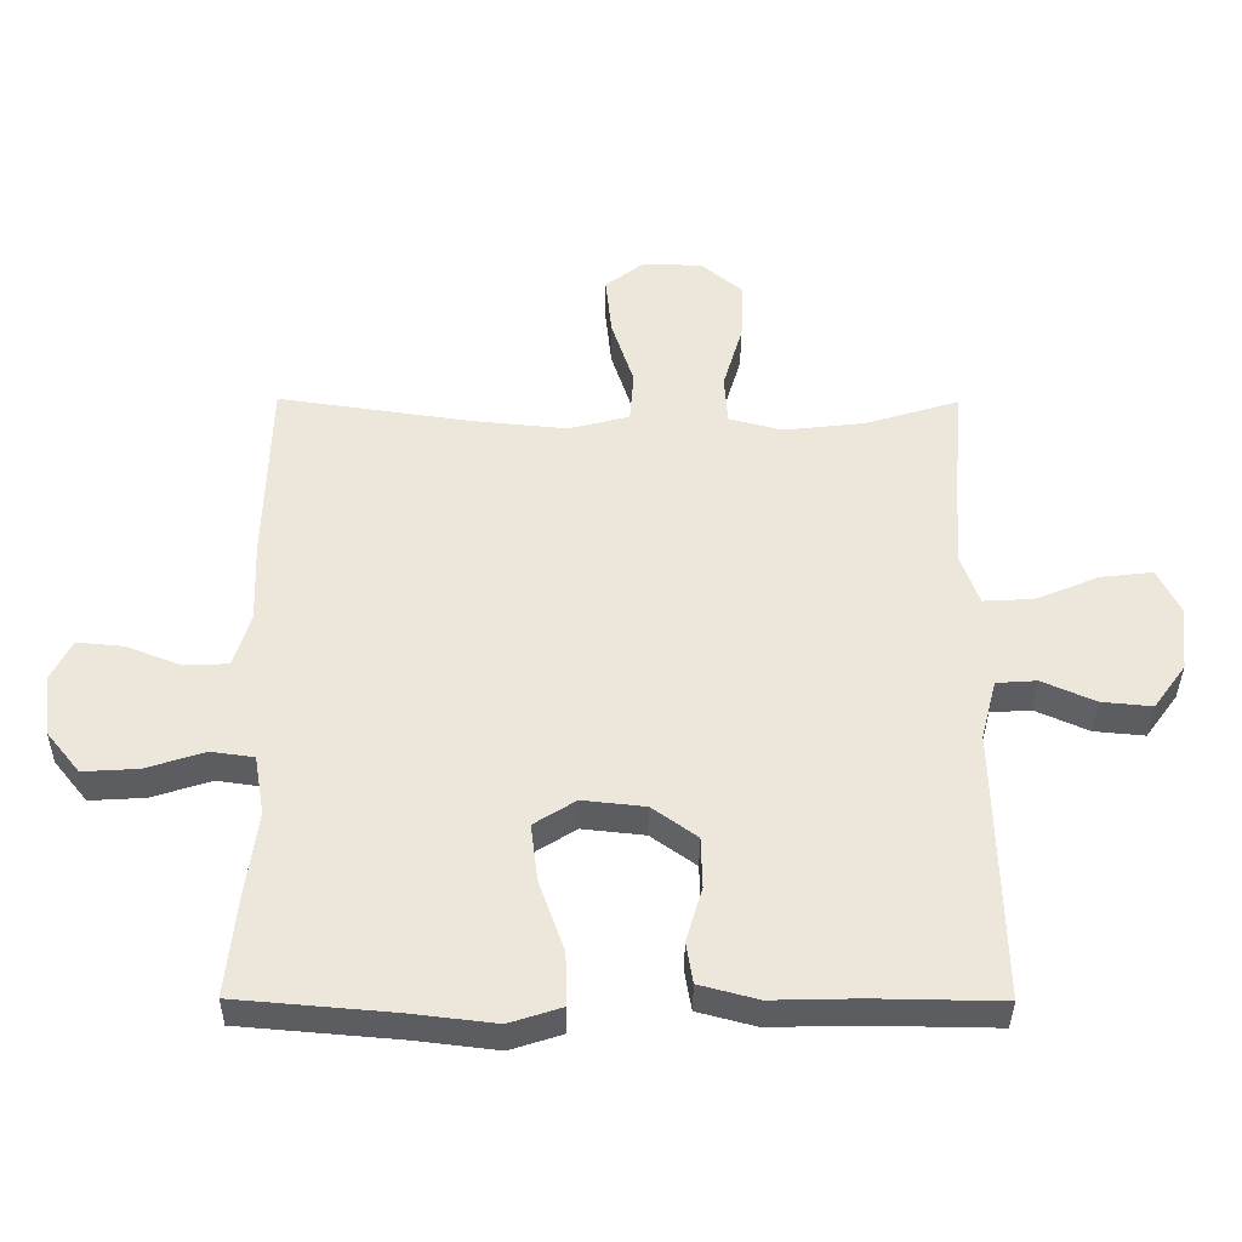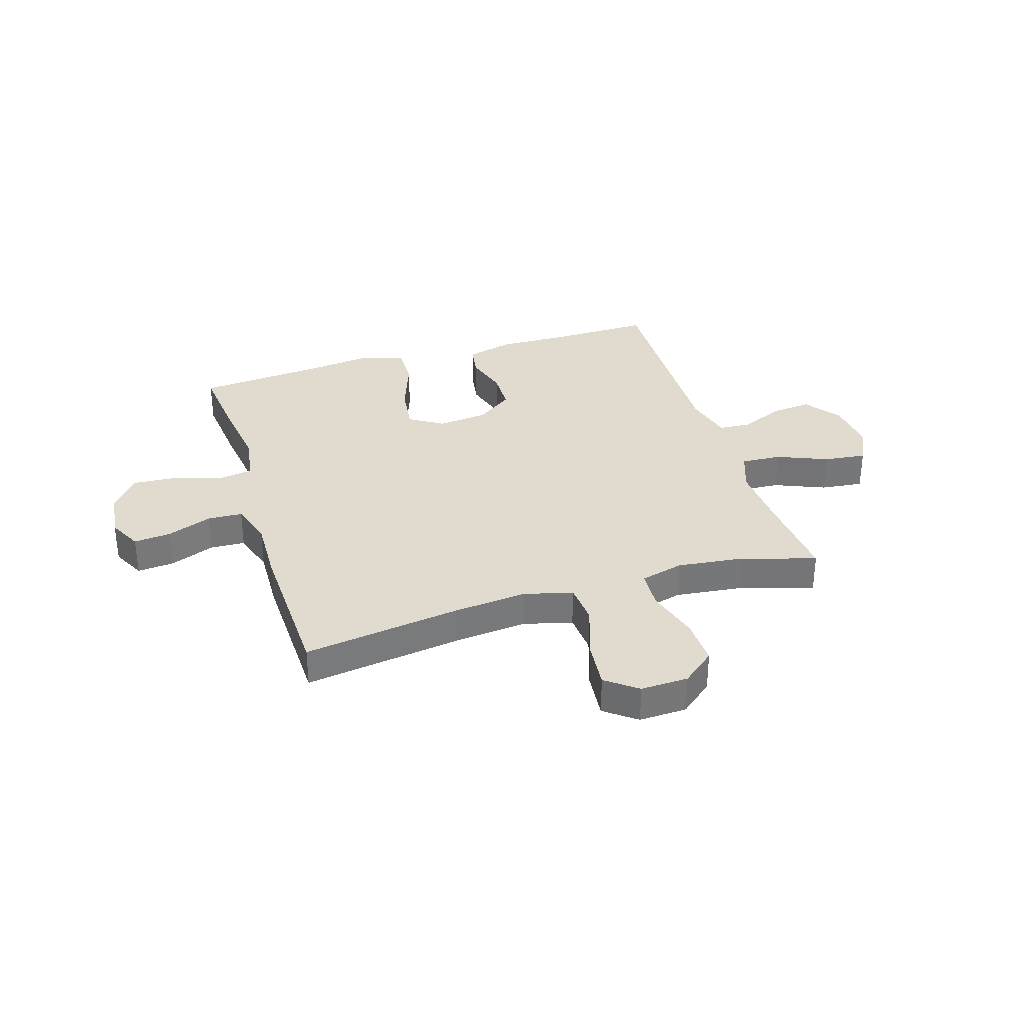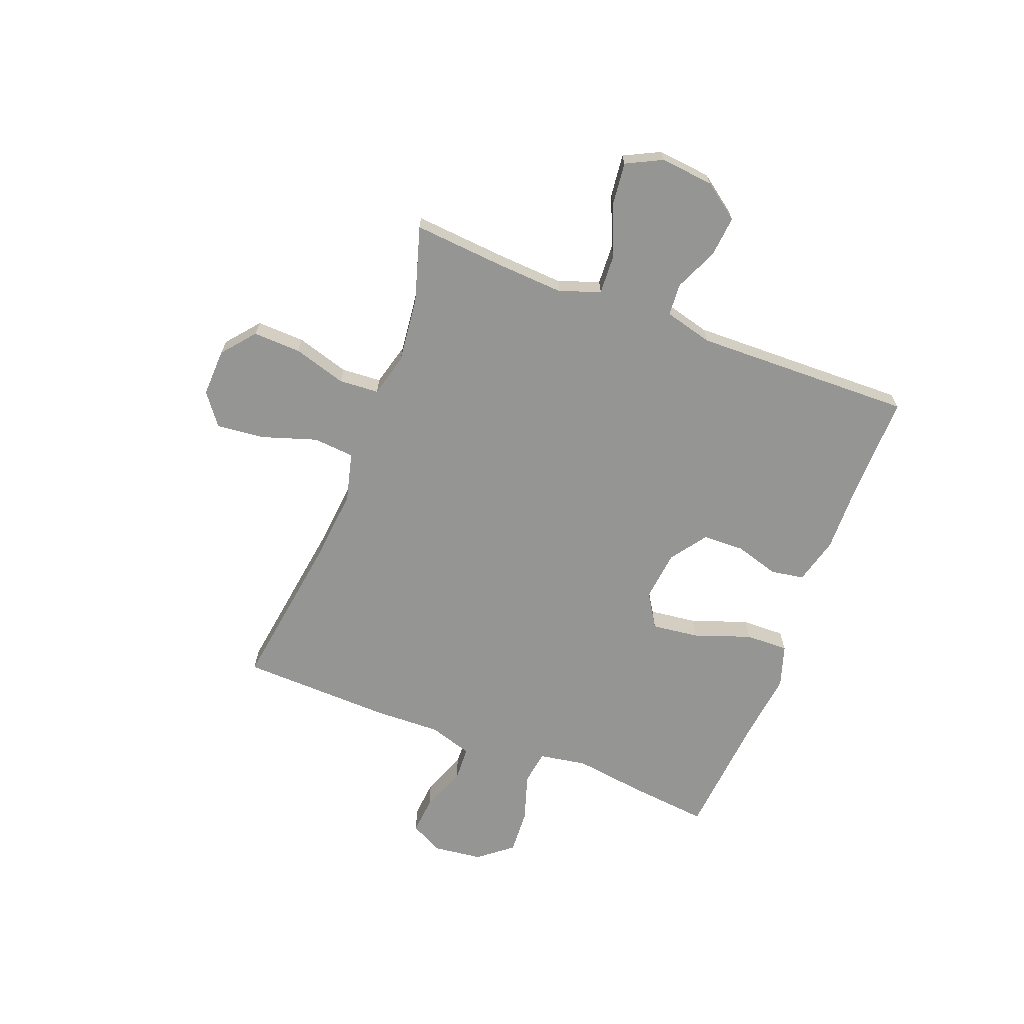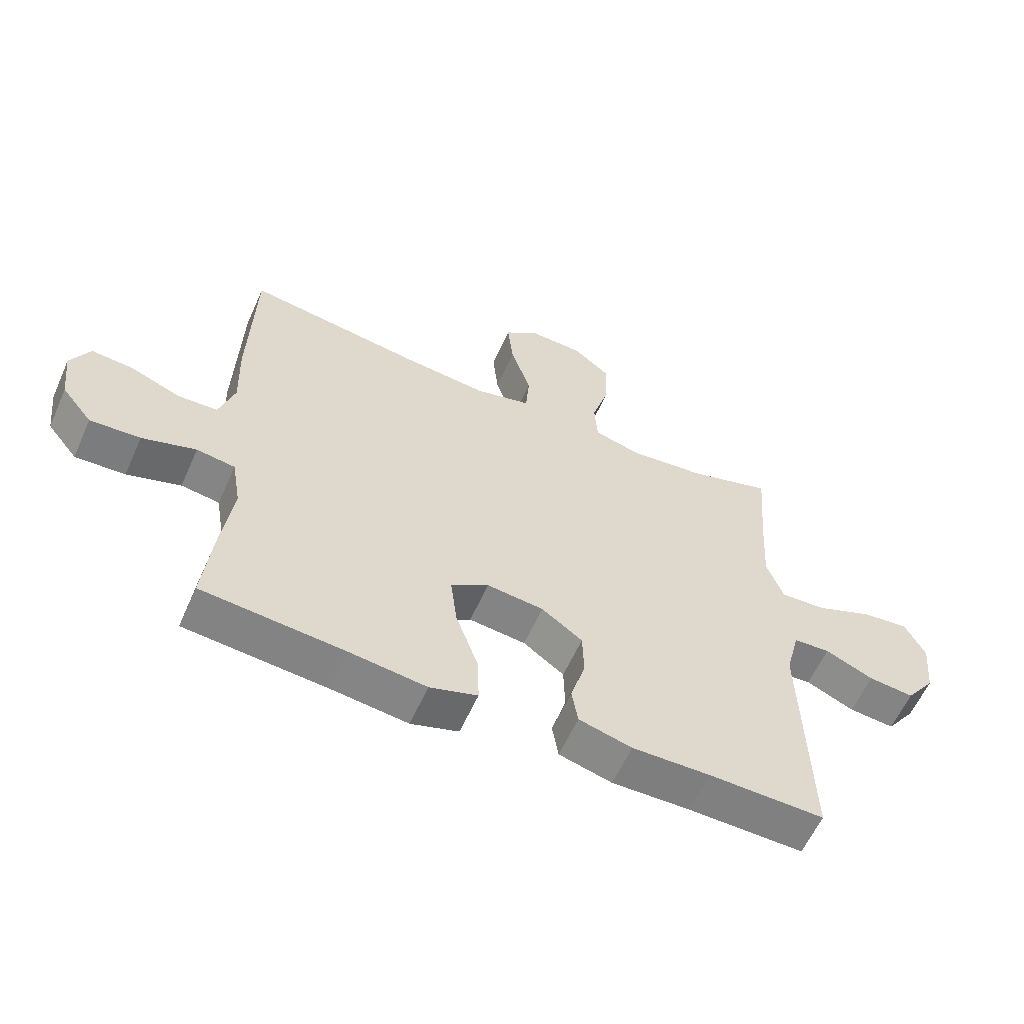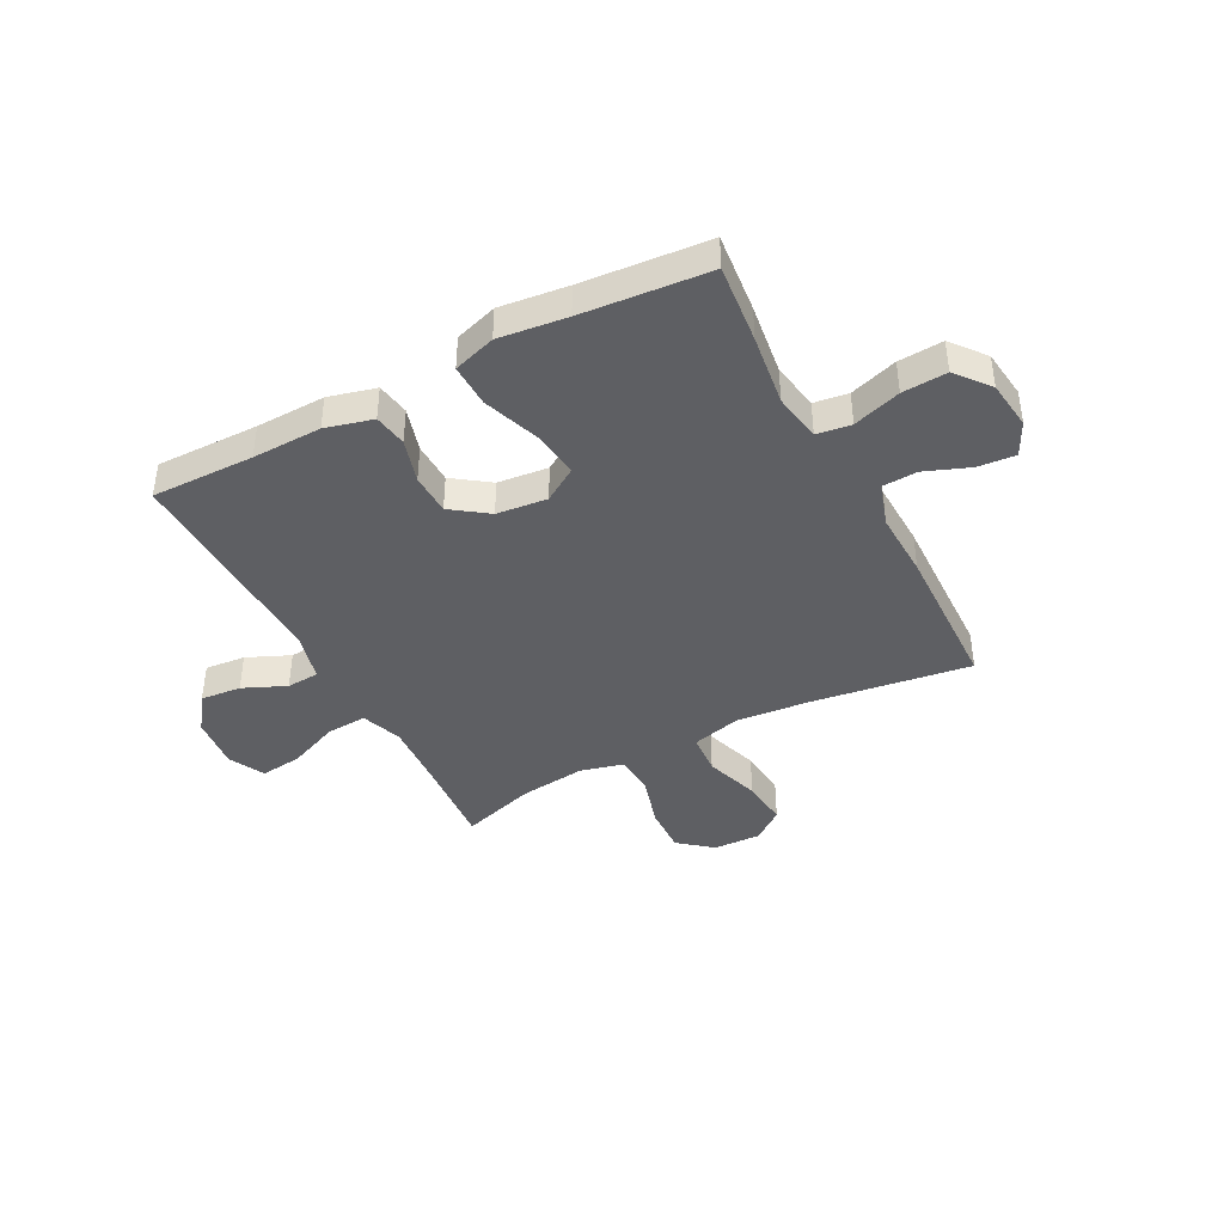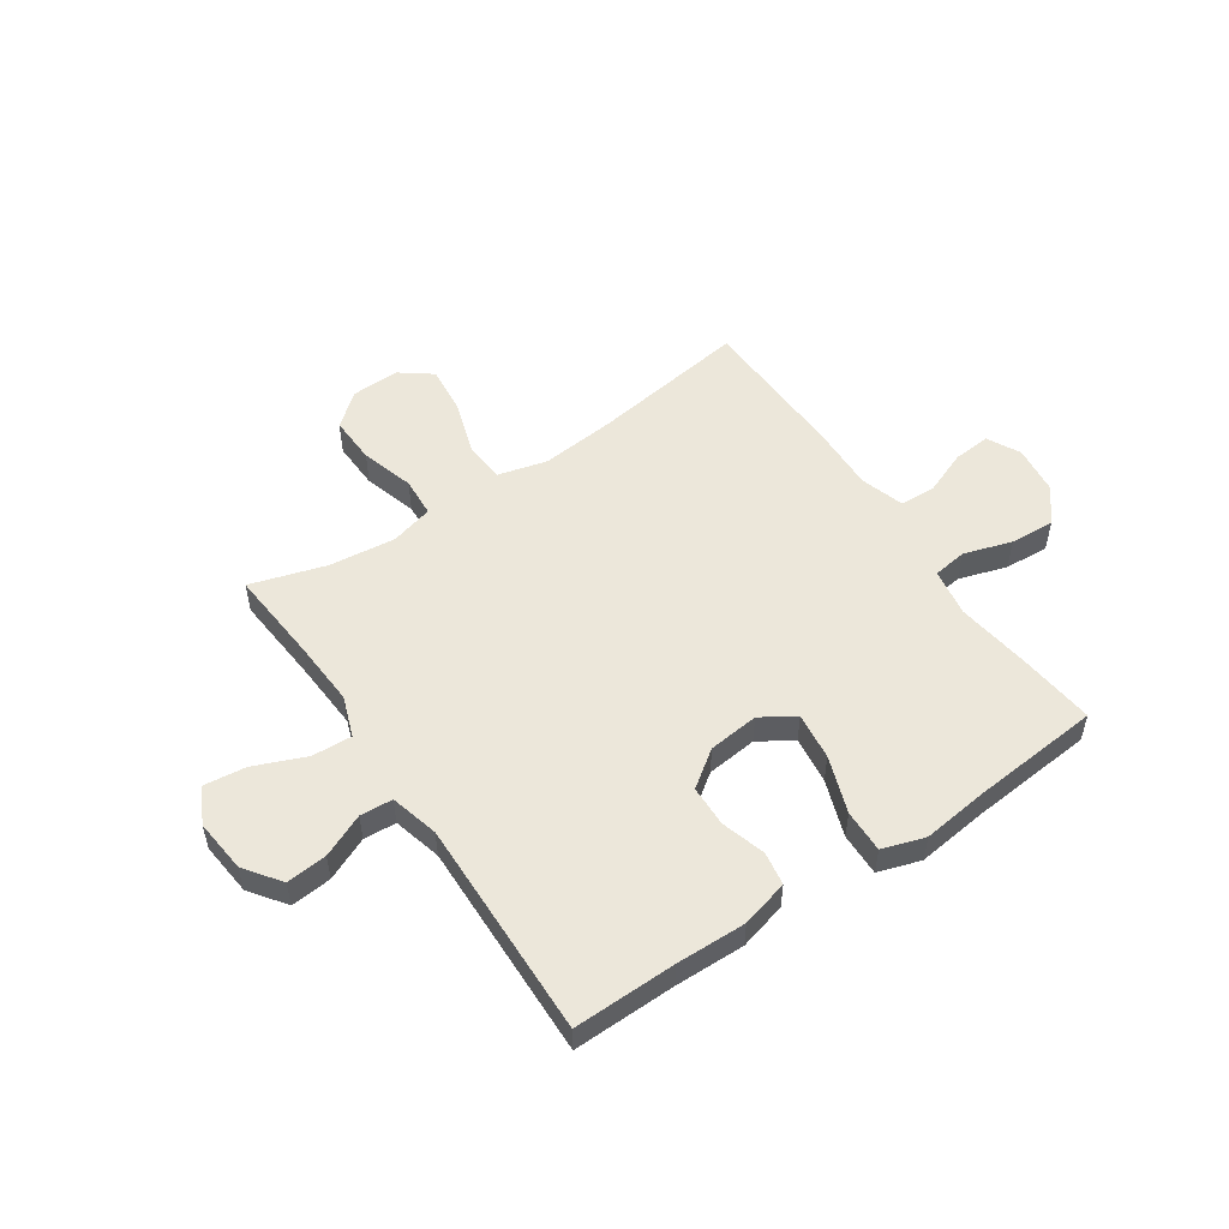
<metadata>
{"format":"obj","ext":"obj","renderer":"f3d","projection":"perspective","resolution":1024,"background":"white","views":[{"elev":-36.9,"azim":-0.4,"up":"+Z"},{"elev":33.4,"azim":-17.2,"up":"+Y"},{"elev":-67.4,"azim":68.9,"up":"+Y"},{"elev":-59.8,"azim":-24.0,"up":"+Z"},{"elev":-41.4,"azim":-152.2,"up":"+Y"},{"elev":52.9,"azim":145.9,"up":"+Y"}]}
</metadata>
<code>
v 0.5 0.07 0.5
v 0.486 0.07 0.329
v 0.479 0.07 0.207
v 0.506 0.07 0.132
v 0.58 0.07 0.136
v 0.674 0.07 0.175
v 0.752 0.07 0.184
v 0.785 0.07 0.118
v 0.775 0.07 0.02
v 0.727 0.07 -0.046
v 0.652 0.07 -0.039
v 0.573 0.07 -0.004
v 0.513 0.07 -0.008
v 0.49 0.07 -0.097
v 0.5 0.07 -0.5
v 0.311 0.07 -0.497
v 0.183 0.07 -0.5
v 0.096 0.07 -0.477
v 0.086 0.07 -0.416
v 0.11 0.07 -0.335
v 0.108 0.07 -0.259
v 0.041 0.07 -0.211
v -0.052 0.07 -0.201
v -0.114 0.07 -0.24
v -0.103 0.07 -0.327
v -0.066 0.07 -0.431
v -0.064 0.07 -0.51
v -0.142 0.07 -0.535
v -0.267 0.07 -0.52
v -0.5 0.07 -0.5
v -0.485 0.07 -0.355
v -0.467 0.07 -0.223
v -0.482 0.07 -0.135
v -0.545 0.07 -0.126
v -0.633 0.07 -0.154
v -0.715 0.07 -0.159
v -0.765 0.07 -0.097
v -0.776 0.07 -0.007
v -0.745 0.07 0.054
v -0.676 0.07 0.048
v -0.594 0.07 0.016
v -0.529 0.07 0.019
v -0.504 0.07 0.099
v -0.508 0.07 0.221
v -0.5 0.07 0.5
v -0.209 0.07 0.458
v -0.073 0.07 0.445
v 0.017 0.07 0.468
v 0.023 0.07 0.544
v -0.01 0.07 0.645
v -0.019 0.07 0.733
v 0.039 0.07 0.777
v 0.127 0.07 0.774
v 0.188 0.07 0.724
v 0.185 0.07 0.636
v 0.156 0.07 0.538
v 0.161 0.07 0.465
v 0.24 0.07 0.444
v 0.362 0.07 0.458
v 0.5 0 0.5
v 0.486 0 0.329
v 0.479 0 0.207
v 0.506 0 0.132
v 0.58 0 0.136
v 0.674 0 0.175
v 0.752 0 0.184
v 0.785 0 0.118
v 0.775 0 0.02
v 0.727 0 -0.046
v 0.652 0 -0.039
v 0.573 0 -0.004
v 0.513 0 -0.008
v 0.49 0 -0.097
v 0.5 0 -0.5
v 0.311 0 -0.497
v 0.183 0 -0.5
v 0.096 0 -0.477
v 0.086 0 -0.416
v 0.11 0 -0.335
v 0.108 0 -0.259
v 0.041 0 -0.211
v -0.052 0 -0.201
v -0.114 0 -0.24
v -0.103 0 -0.327
v -0.066 0 -0.431
v -0.064 0 -0.51
v -0.142 0 -0.535
v -0.267 0 -0.52
v -0.5 0 -0.5
v -0.485 0 -0.355
v -0.467 0 -0.223
v -0.482 0 -0.135
v -0.545 0 -0.126
v -0.633 0 -0.154
v -0.715 0 -0.159
v -0.765 0 -0.097
v -0.776 0 -0.007
v -0.745 0 0.054
v -0.676 0 0.048
v -0.594 0 0.016
v -0.529 0 0.019
v -0.504 0 0.099
v -0.508 0 0.221
v -0.5 0 0.5
v -0.209 0 0.458
v -0.073 0 0.445
v 0.017 0 0.468
v 0.023 0 0.544
v -0.01 0 0.645
v -0.019 0 0.733
v 0.039 0 0.777
v 0.127 0 0.774
v 0.188 0 0.724
v 0.185 0 0.636
v 0.156 0 0.538
v 0.161 0 0.465
v 0.24 0 0.444
v 0.362 0 0.458
f 53 54 55 56
f 53 56 57
f 52 53 57
f 49 50 51 52
f 49 52 57
f 48 49 57
f 47 48 57 58
f 43 44 45 46
f 42 43 46 47
f 38 39 40 41
f 38 41 42
f 37 38 42
f 34 35 36 37
f 34 37 42
f 33 34 42 47
f 29 30 31 32
f 25 26 27 28
f 24 25 28 29
f 17 18 19 20
f 16 17 20 21
f 14 15 16 21
f 13 14 21 22
f 9 10 11 12
f 9 12 13
f 8 9 13
f 5 6 7 8
f 4 5 8 13
f 3 4 13 22
f 59 1 2
f 58 59 2 3
f 24 29 32 33
f 23 24 33 47
f 23 47 58
f 3 22 23 58
f 115 114 113 112
f 116 115 112
f 116 112 111
f 111 110 109 108
f 116 111 108
f 116 108 107
f 117 116 107 106
f 105 104 103 102
f 106 105 102 101
f 100 99 98 97
f 101 100 97
f 101 97 96
f 96 95 94 93
f 101 96 93
f 106 101 93 92
f 91 90 89 88
f 87 86 85 84
f 88 87 84 83
f 79 78 77 76
f 80 79 76 75
f 80 75 74 73
f 81 80 73 72
f 71 70 69 68
f 72 71 68
f 72 68 67
f 67 66 65 64
f 72 67 64 63
f 81 72 63 62
f 61 60 118
f 62 61 118 117
f 92 91 88 83
f 106 92 83 82
f 117 106 82
f 117 82 81 62
f 1 60 61 2
f 2 61 62 3
f 3 62 63 4
f 4 63 64 5
f 5 64 65 6
f 6 65 66 7
f 7 66 67 8
f 8 67 68 9
f 9 68 69 10
f 10 69 70 11
f 11 70 71 12
f 12 71 72 13
f 13 72 73 14
f 14 73 74 15
f 15 74 75 16
f 16 75 76 17
f 17 76 77 18
f 18 77 78 19
f 19 78 79 20
f 20 79 80 21
f 21 80 81 22
f 22 81 82 23
f 23 82 83 24
f 24 83 84 25
f 25 84 85 26
f 26 85 86 27
f 27 86 87 28
f 28 87 88 29
f 29 88 89 30
f 30 89 90 31
f 31 90 91 32
f 32 91 92 33
f 33 92 93 34
f 34 93 94 35
f 35 94 95 36
f 36 95 96 37
f 37 96 97 38
f 38 97 98 39
f 39 98 99 40
f 40 99 100 41
f 41 100 101 42
f 42 101 102 43
f 43 102 103 44
f 44 103 104 45
f 45 104 105 46
f 46 105 106 47
f 47 106 107 48
f 48 107 108 49
f 49 108 109 50
f 50 109 110 51
f 51 110 111 52
f 52 111 112 53
f 53 112 113 54
f 54 113 114 55
f 55 114 115 56
f 56 115 116 57
f 57 116 117 58
f 58 117 118 59
f 59 118 60 1

</code>
